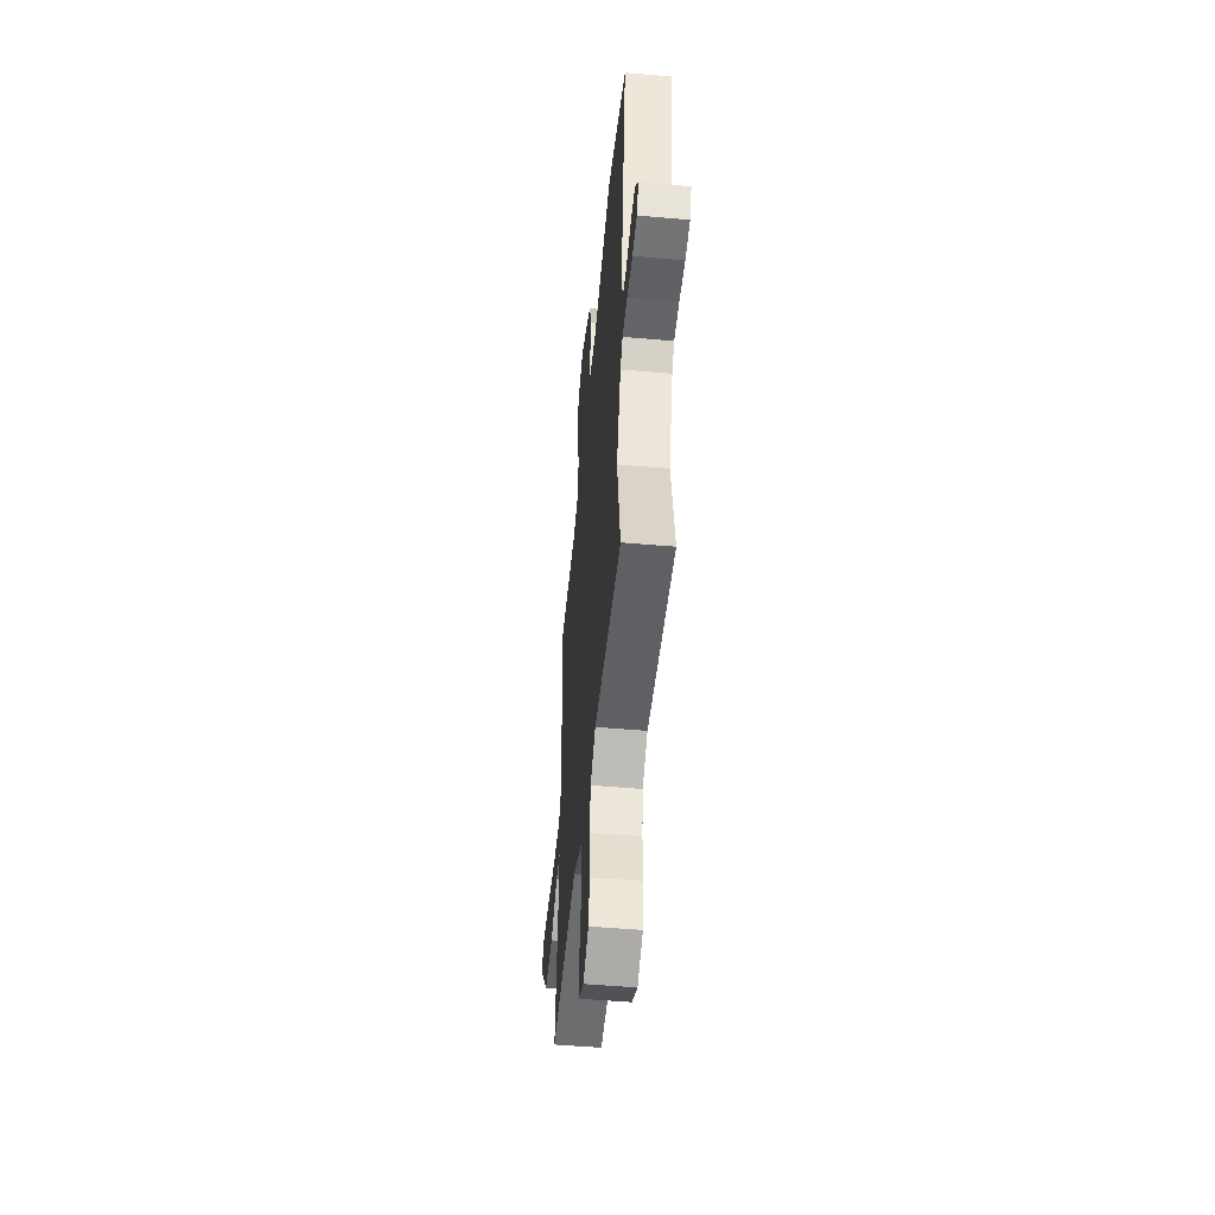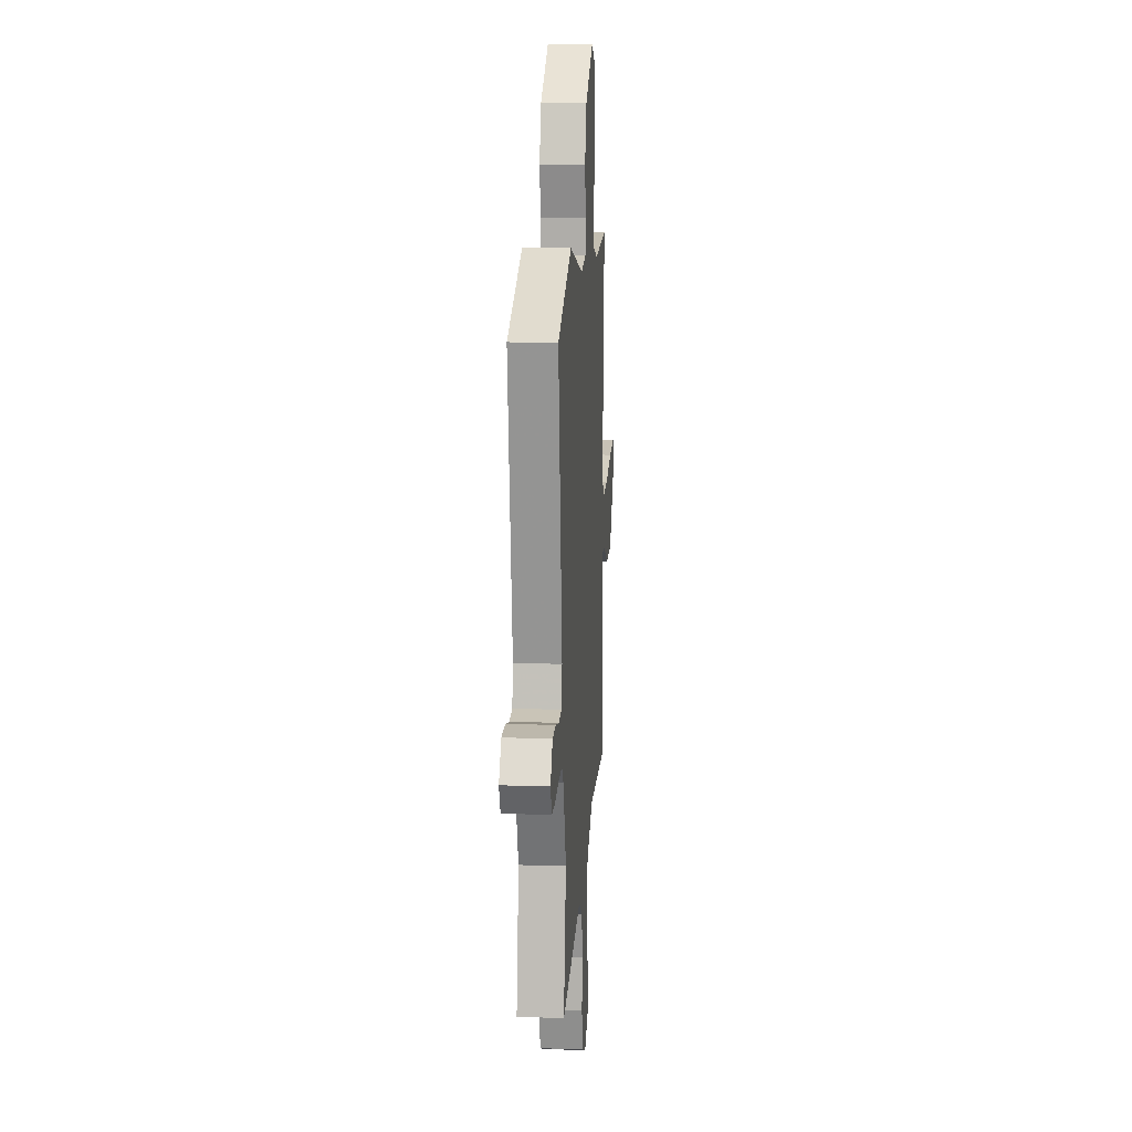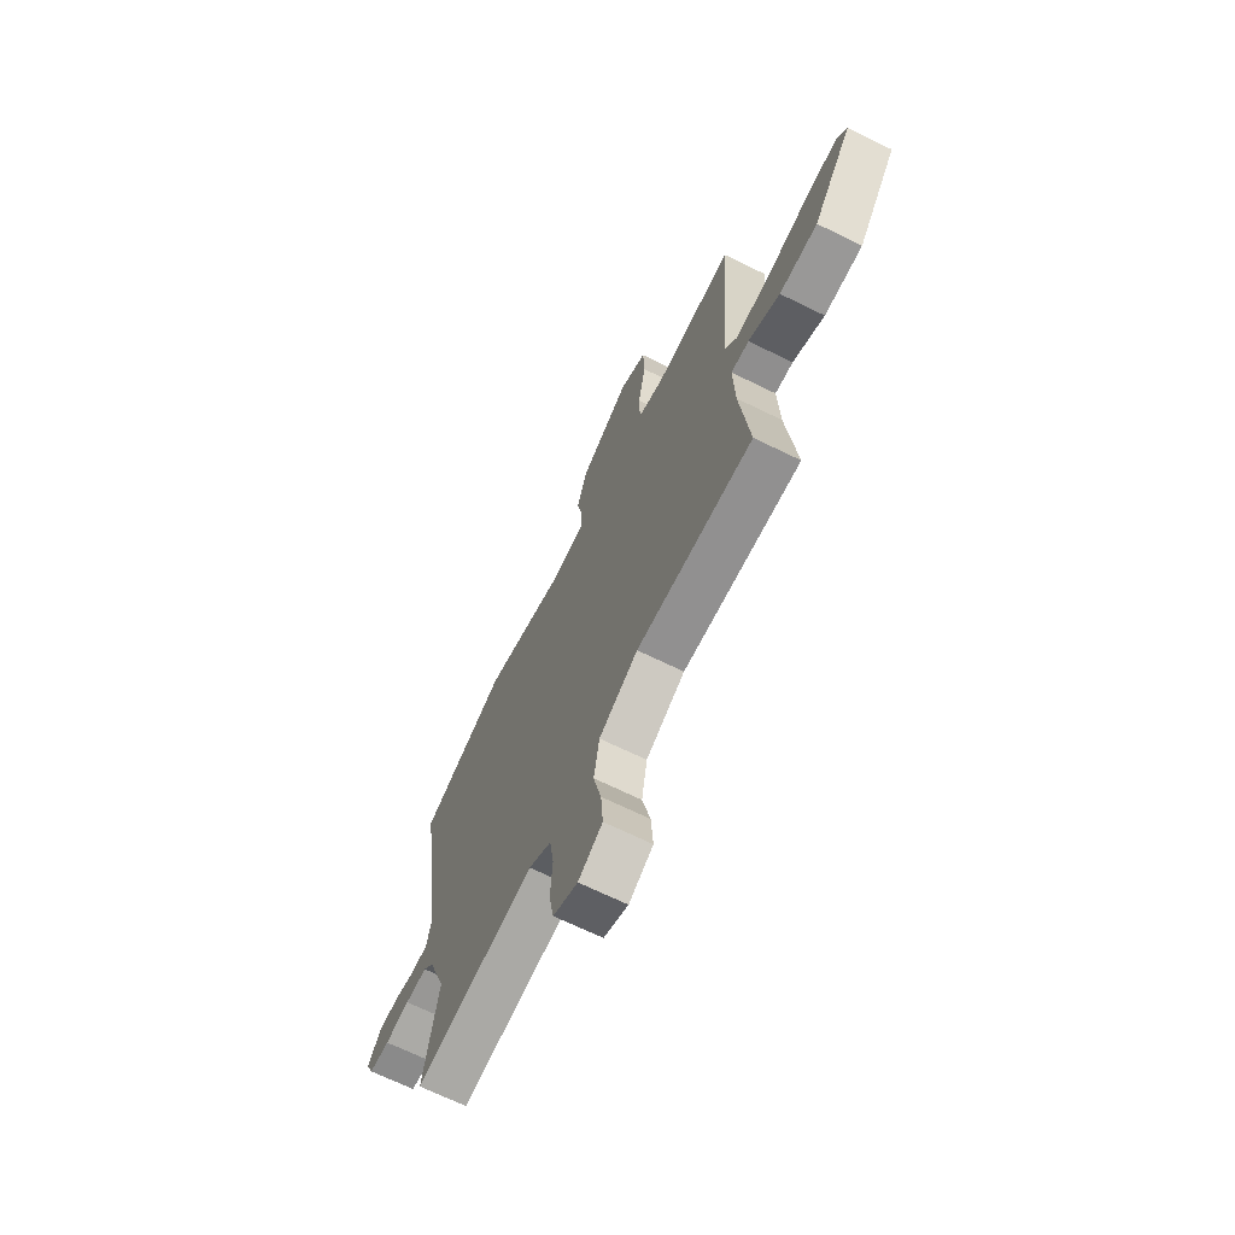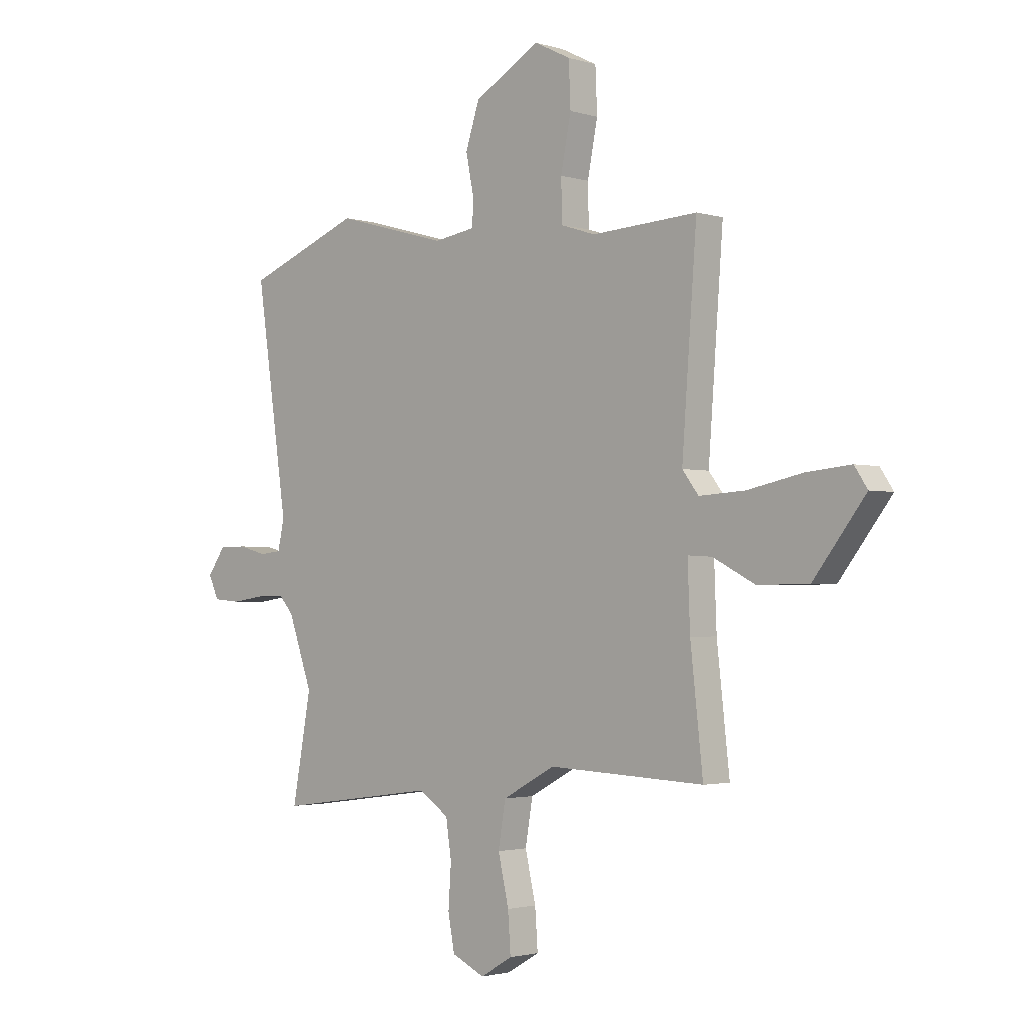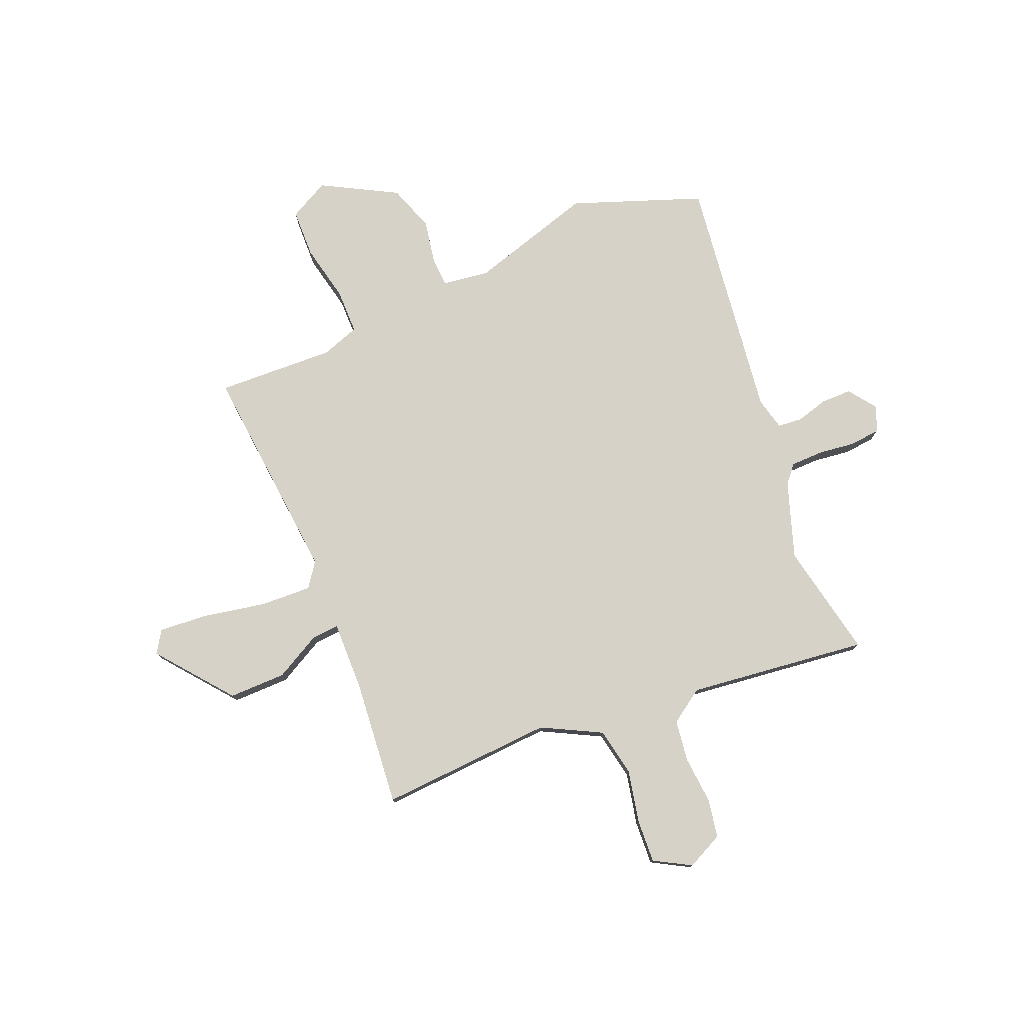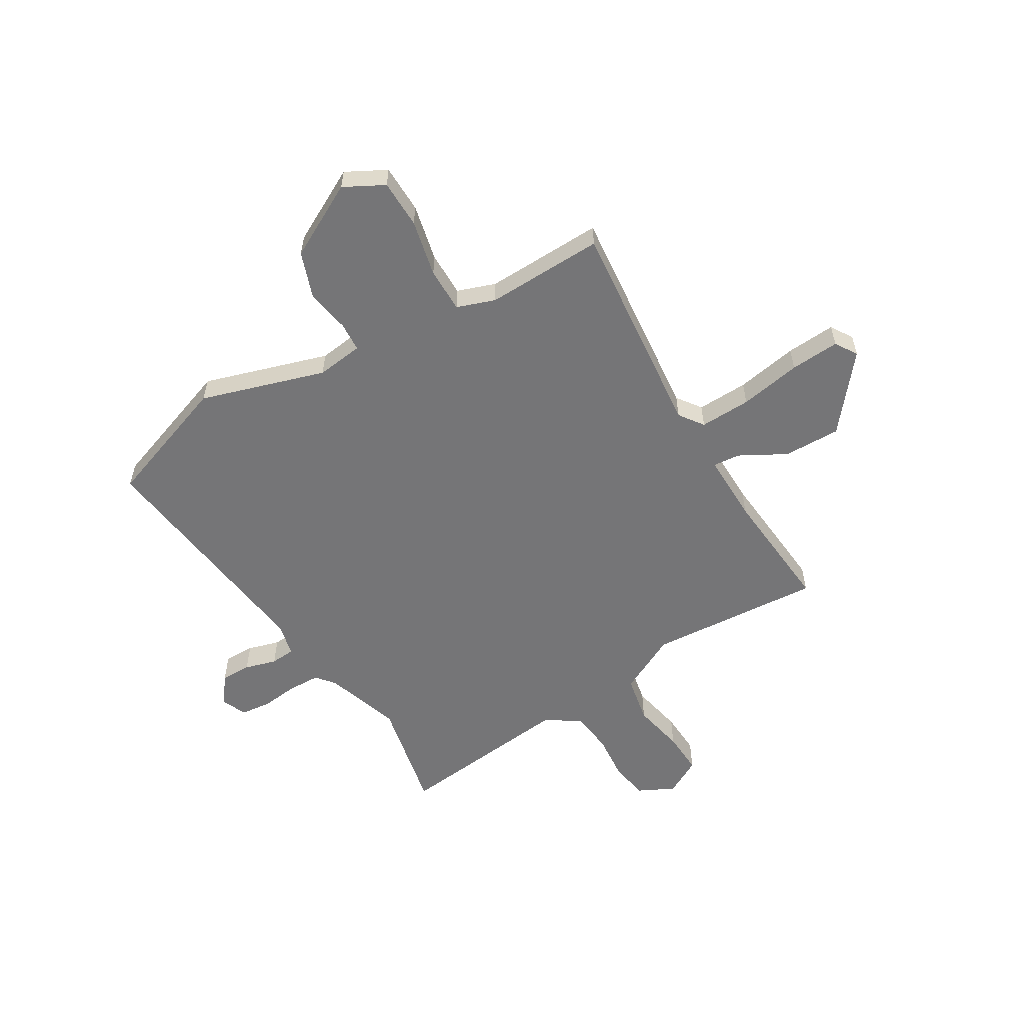
<metadata>
{"format":"obj","ext":"obj","renderer":"f3d","projection":"perspective","resolution":1024,"background":"white","views":[{"elev":-51.4,"azim":-95.4,"up":"+Z"},{"elev":14.0,"azim":-86.0,"up":"+Z"},{"elev":-68.2,"azim":63.8,"up":"+Z"},{"elev":-2.2,"azim":43.5,"up":"+Z"},{"elev":77.6,"azim":156.5,"up":"+Y"},{"elev":-56.6,"azim":29.4,"up":"+Y"}]}
</metadata>
<code>
v 0.487 0.07 0.468
v 0.455 0.07 0.042
v 0.49 0.07 -0.004
v 0.589 0.07 0.002
v 0.708 0.07 0.027
v 0.803 0.07 0.036
v 0.831 0.07 -0.006
v 0.719 0.07 -0.151
v 0.609 0.07 -0.152
v 0.518 0.07 -0.105
v 0.466 0.07 -0.102
v 0.471 0.07 -0.237
v 0.498 0.07 -0.48
v 0.161 0.07 -0.465
v 0.048 0.07 -0.526
v 0.032 0.07 -0.62
v 0.055 0.07 -0.72
v 0.061 0.07 -0.804
v -0.009 0.07 -0.845
v -0.08 0.07 -0.812
v -0.094 0.07 -0.737
v -0.088 0.07 -0.646
v -0.1 0.07 -0.566
v -0.166 0.07 -0.523
v -0.513 0.07 -0.57
v -0.472 0.07 -0.347
v -0.524 0.07 -0.201
v -0.554 0.07 -0.167
v -0.617 0.07 -0.167
v -0.688 0.07 -0.177
v -0.747 0.07 -0.172
v -0.769 0.07 -0.124
v -0.73 0.07 -0.069
v -0.671 0.07 -0.068
v -0.609 0.07 -0.084
v -0.562 0.07 -0.079
v -0.548 0.07 -0.016
v -0.617 0.07 0.455
v -0.368 0.07 0.551
v -0.125 0.07 0.483
v -0.035 0.07 0.497
v -0.033 0.07 0.554
v -0.05 0.07 0.638
v -0.02 0.07 0.729
v 0.123 0.07 0.81
v 0.201 0.07 0.771
v 0.205 0.07 0.677
v 0.183 0.07 0.566
v 0.185 0.07 0.479
v 0.259 0.07 0.455
v 0.487 0 0.468
v 0.455 0 0.042
v 0.49 0 -0.004
v 0.589 0 0.002
v 0.708 0 0.027
v 0.803 0 0.036
v 0.831 0 -0.006
v 0.719 0 -0.151
v 0.609 0 -0.152
v 0.518 0 -0.105
v 0.466 0 -0.102
v 0.471 0 -0.237
v 0.498 0 -0.48
v 0.161 0 -0.465
v 0.048 0 -0.526
v 0.032 0 -0.62
v 0.055 0 -0.72
v 0.061 0 -0.804
v -0.009 0 -0.845
v -0.08 0 -0.812
v -0.094 0 -0.737
v -0.088 0 -0.646
v -0.1 0 -0.566
v -0.166 0 -0.523
v -0.513 0 -0.57
v -0.472 0 -0.347
v -0.524 0 -0.201
v -0.554 0 -0.167
v -0.617 0 -0.167
v -0.688 0 -0.177
v -0.747 0 -0.172
v -0.769 0 -0.124
v -0.73 0 -0.069
v -0.671 0 -0.068
v -0.609 0 -0.084
v -0.562 0 -0.079
v -0.548 0 -0.016
v -0.617 0 0.455
v -0.368 0 0.551
v -0.125 0 0.483
v -0.035 0 0.497
v -0.033 0 0.554
v -0.05 0 0.638
v -0.02 0 0.729
v 0.123 0 0.81
v 0.201 0 0.771
v 0.205 0 0.677
v 0.183 0 0.566
v 0.185 0 0.479
v 0.259 0 0.455
f 46 47 48
f 45 46 48
f 44 45 48
f 43 44 48
f 42 43 48
f 41 42 48 49
f 40 41 49 50
f 37 38 39 40
f 36 37 40 50
f 33 34 35
f 32 33 35
f 31 32 35
f 30 31 35
f 29 30 35
f 28 29 35 36
f 50 1 2
f 36 50 2
f 28 36 2
f 27 28 2
f 24 25 26
f 20 21 22
f 19 20 22
f 18 19 22
f 17 18 22
f 16 17 22
f 15 16 22 23
f 14 15 23 24
f 12 13 14
f 26 27 2
f 24 26 2
f 14 24 2
f 12 14 2
f 11 12 2
f 8 9 10
f 7 8 10
f 6 7 10
f 5 6 10
f 4 5 10
f 11 2 3
f 3 4 10 11
f 98 97 96
f 98 96 95
f 98 95 94
f 98 94 93
f 98 93 92
f 99 98 92 91
f 100 99 91 90
f 90 89 88 87
f 100 90 87 86
f 85 84 83
f 85 83 82
f 85 82 81
f 85 81 80
f 85 80 79
f 86 85 79 78
f 52 51 100
f 52 100 86
f 52 86 78
f 52 78 77
f 76 75 74
f 72 71 70
f 72 70 69
f 72 69 68
f 72 68 67
f 72 67 66
f 73 72 66 65
f 74 73 65 64
f 64 63 62
f 52 77 76
f 52 76 74
f 52 74 64
f 52 64 62
f 52 62 61
f 60 59 58
f 60 58 57
f 60 57 56
f 60 56 55
f 60 55 54
f 53 52 61
f 61 60 54 53
f 1 51 52 2
f 2 52 53 3
f 3 53 54 4
f 4 54 55 5
f 5 55 56 6
f 6 56 57 7
f 7 57 58 8
f 8 58 59 9
f 9 59 60 10
f 10 60 61 11
f 11 61 62 12
f 12 62 63 13
f 13 63 64 14
f 14 64 65 15
f 15 65 66 16
f 16 66 67 17
f 17 67 68 18
f 18 68 69 19
f 19 69 70 20
f 20 70 71 21
f 21 71 72 22
f 22 72 73 23
f 23 73 74 24
f 24 74 75 25
f 25 75 76 26
f 26 76 77 27
f 27 77 78 28
f 28 78 79 29
f 29 79 80 30
f 30 80 81 31
f 31 81 82 32
f 32 82 83 33
f 33 83 84 34
f 34 84 85 35
f 35 85 86 36
f 36 86 87 37
f 37 87 88 38
f 38 88 89 39
f 39 89 90 40
f 40 90 91 41
f 41 91 92 42
f 42 92 93 43
f 43 93 94 44
f 44 94 95 45
f 45 95 96 46
f 46 96 97 47
f 47 97 98 48
f 48 98 99 49
f 49 99 100 50
f 50 100 51 1

</code>
